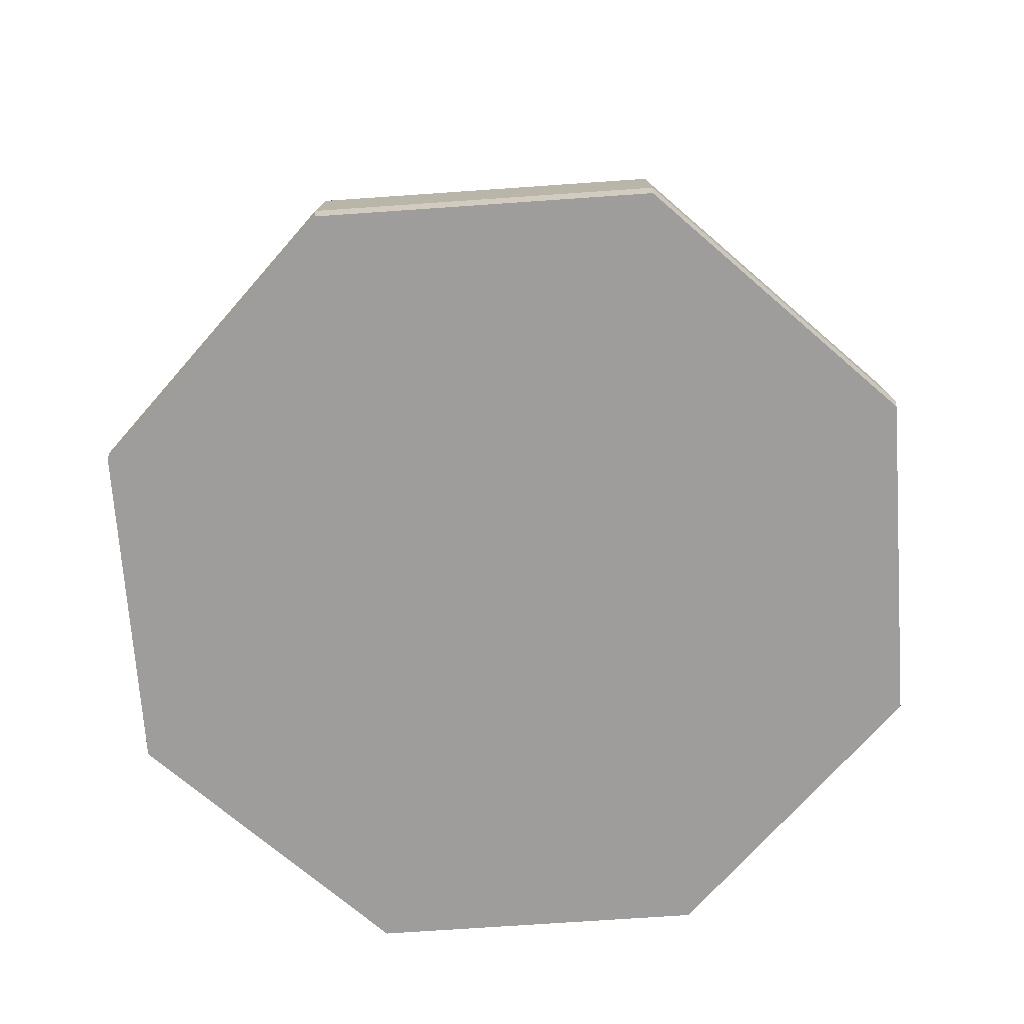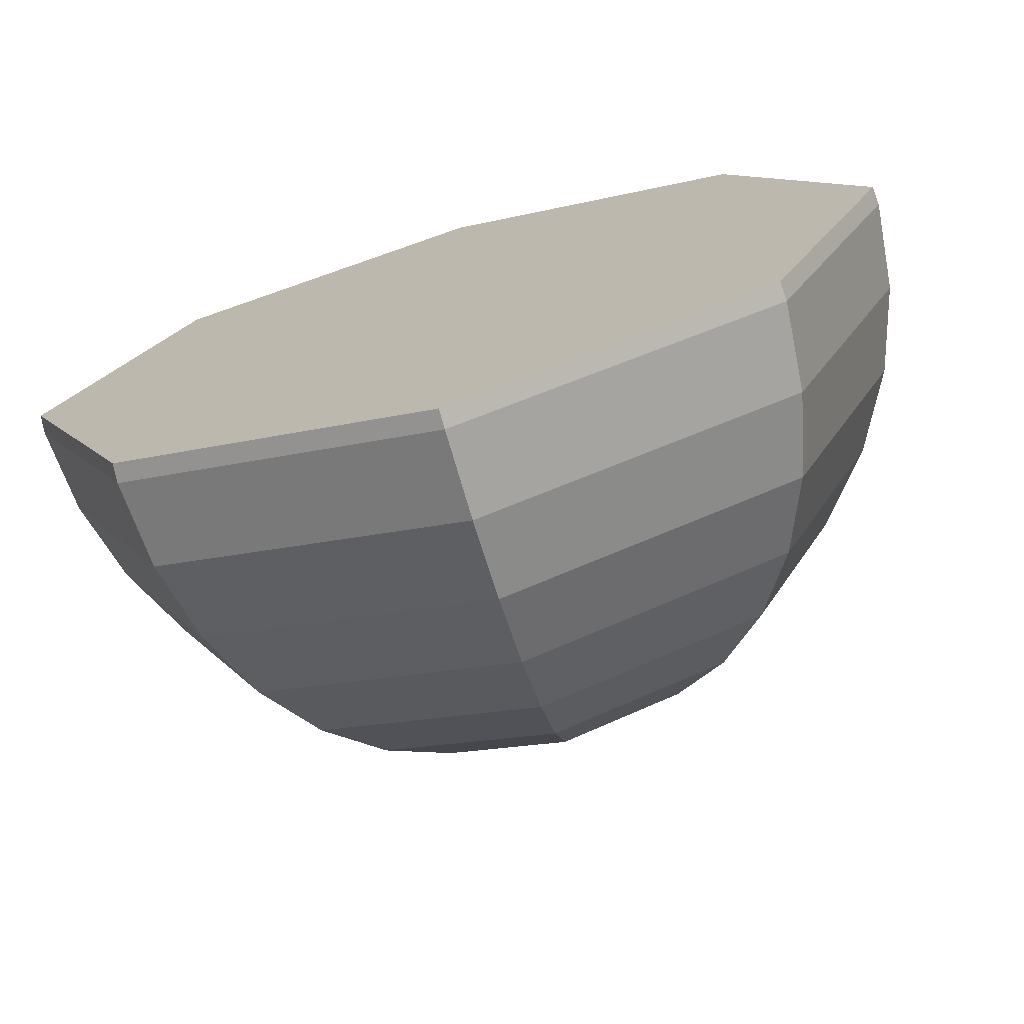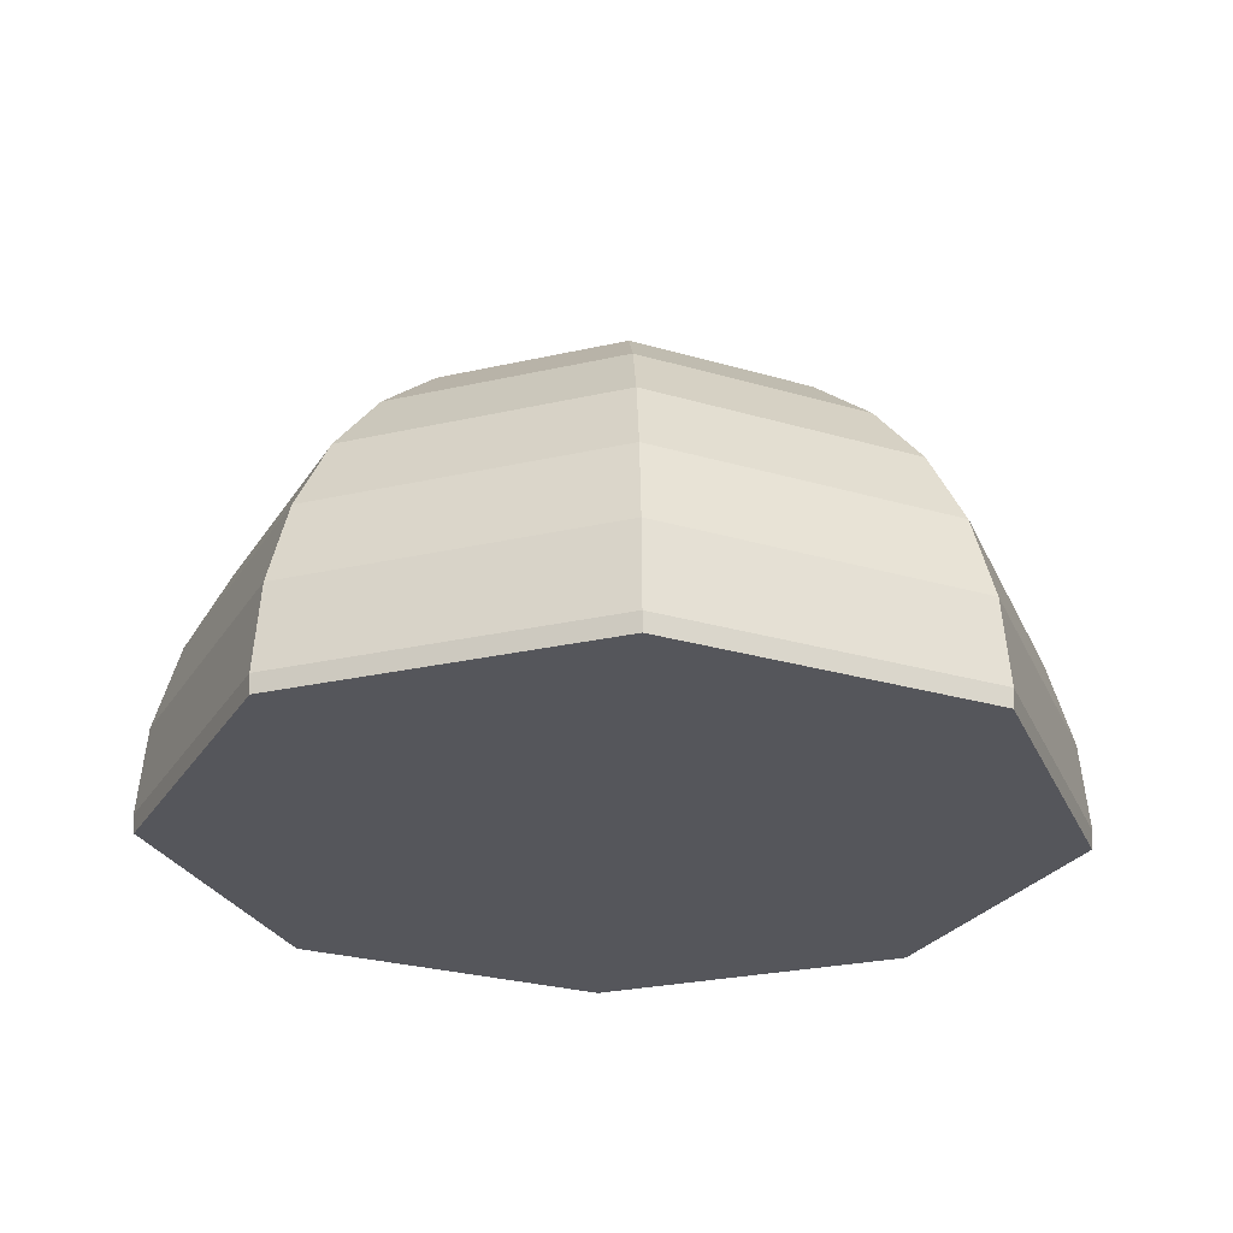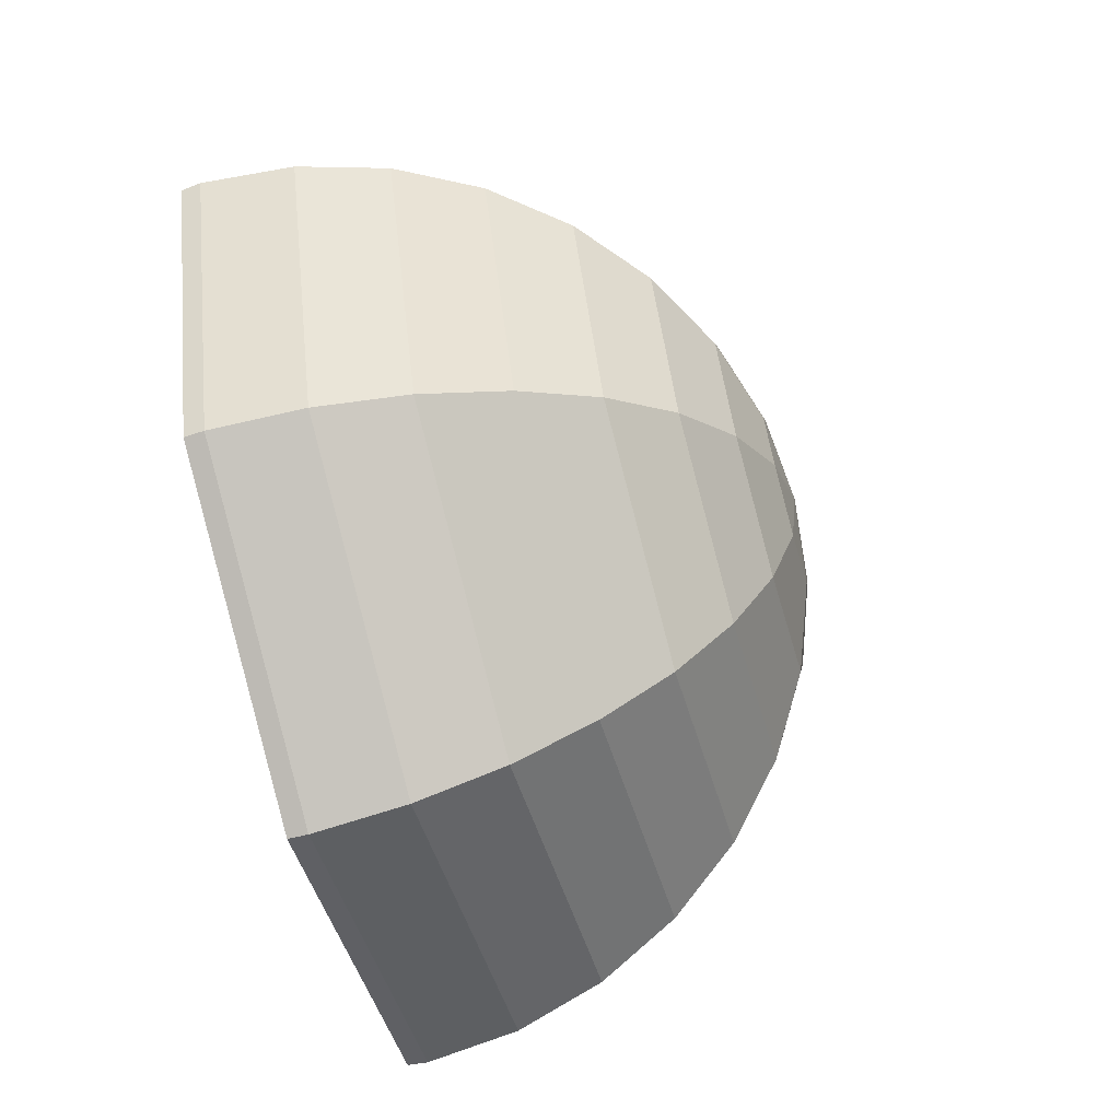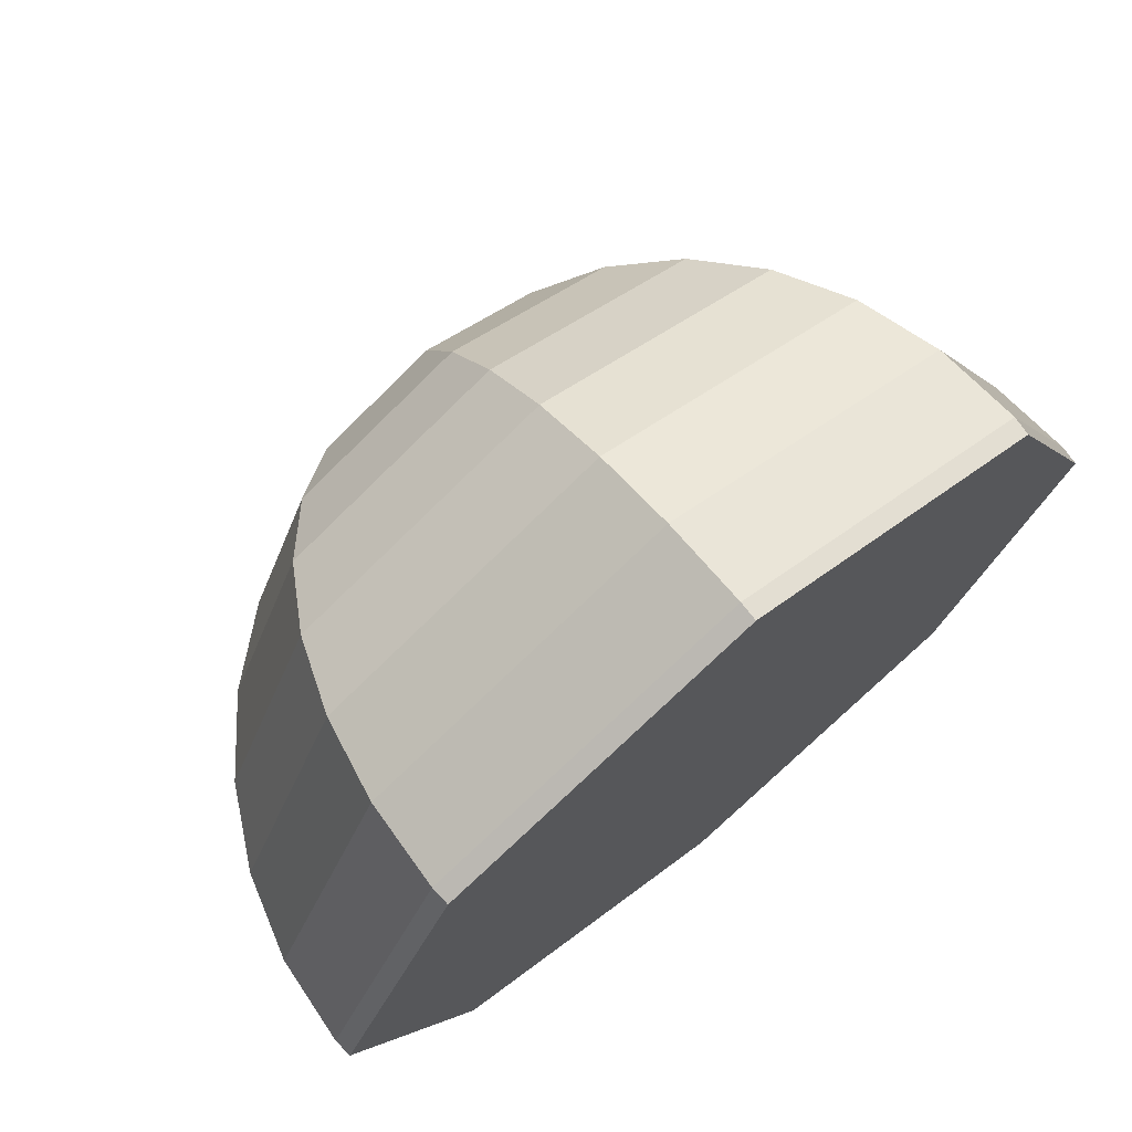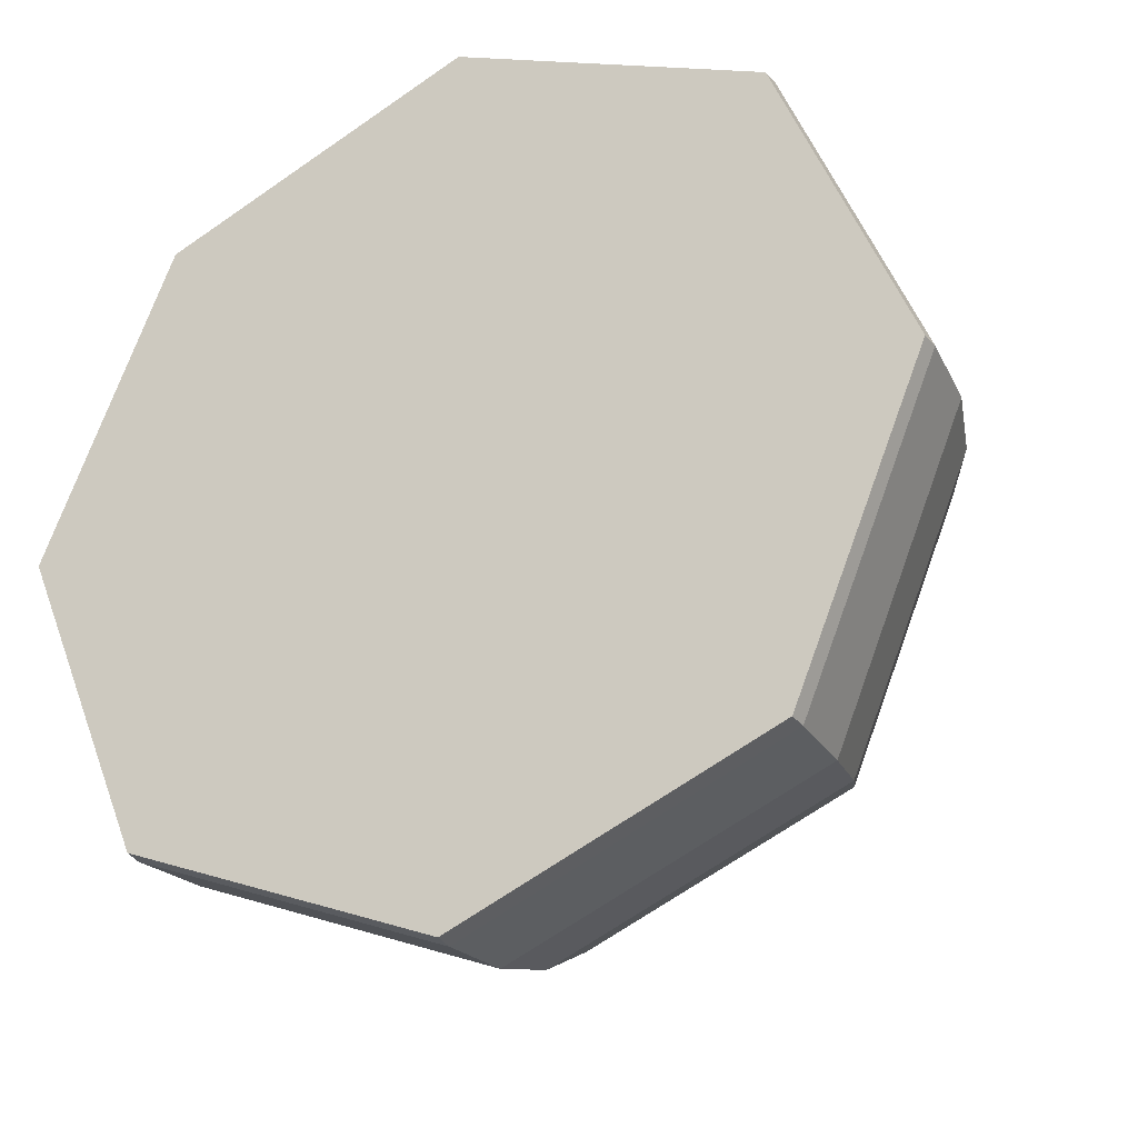
<metadata>
{"format":"obj","ext":"obj","renderer":"f3d","projection":"perspective","resolution":1024,"background":"white","views":[{"elev":-70.4,"azim":-108.5,"up":"+Y"},{"elev":-73.5,"azim":15.6,"up":"+Z"},{"elev":-26.2,"azim":177.4,"up":"+Y"},{"elev":-67.5,"azim":105.8,"up":"+Z"},{"elev":73.1,"azim":-39.5,"up":"+Z"},{"elev":-27.8,"azim":27.0,"up":"+Z"}]}
</metadata>
<code>
o Sphere.001_Sphere
v 0.156 0.9808 -0.1379
v 0.2887 0.9239 -0.2706
v 0.4109 0.8315 -0.3928
v 0.5181 0.7071 -0.5
v 0.606 0.5556 -0.5879
v 0.6714 0.3827 -0.6533
v 0.7116 0.1951 -0.6935
v 0.7252 0 -0.7071
v 0.2132 0.9808 0
v 0.4008 0.9239 0
v 0.5737 0.8315 0
v 0.7252 0.7071 0
v 0.8496 0.5556 0
v 0.942 0.3827 0
v 0.9989 0.1951 0
v 1.018 0 0
v 0.156 0.9808 0.1379
v 0.2887 0.9239 0.2706
v 0.4109 0.8315 0.3928
v 0.5181 0.7071 0.5
v 0.606 0.5556 0.5879
v 0.6714 0.3827 0.6533
v 0.7116 0.1951 0.6935
v 0.7252 0 0.7071
v 0.0181 0.9808 0.1951
v 0.01809 0.9239 0.3827
v 0.0181 0.8315 0.5556
v 0.01809 0.7071 0.7071
v 0.01809 0.5556 0.8315
v 0.01809 0.3827 0.9239
v 0.01809 0.1951 0.9808
v 0.01809 0 1
v 0.01809 1 1e-06
v -0.1199 0.9808 0.1379
v -0.2525 0.9239 0.2706
v -0.3748 0.8315 0.3928
v -0.4819 0.7071 0.5
v -0.5698 0.5556 0.5879
v -0.6352 0.3827 0.6533
v -0.6754 0.1951 0.6935
v -0.689 0 0.7071
v -0.177 0.9808 0
v -0.3646 0.9239 0
v -0.5375 0.8315 0
v -0.689 0.7071 0
v -0.8134 0.5556 0
v -0.9058 0.3827 0
v -0.9627 0.1951 0
v -0.9819 0 0
v -0.1199 0.9808 -0.1379
v -0.2525 0.9239 -0.2706
v -0.3748 0.8315 -0.3928
v -0.4819 0.7071 -0.5
v -0.5698 0.5556 -0.5879
v -0.6352 0.3827 -0.6533
v -0.6754 0.1951 -0.6935
v -0.689 0 -0.7071
v 0.0181 0.9808 -0.1951
v 0.01809 0.9239 -0.3827
v 0.01809 0.8315 -0.5556
v 0.01809 0.7071 -0.7071
v 0.01809 0.5556 -0.8315
v 0.01809 0.3827 -0.9239
v 0.01809 0.1951 -0.9808
v 0.01809 0 -1
v 0.7223 -0.04191 -0.7042
v 0.01809 -0.04191 -0.9959
v 1.014 -0.04191 0
v 0.7223 -0.04191 0.7042
v -0.6861 -0.04191 -0.7042
v -0.9778 -0.04191 0
v -0.6861 -0.04191 0.7042
v 0.01809 -0.04191 0.9959
f 63 7 64
f 65 7 8
f 58 33 1
f 59 1 2
f 59 3 60
f 60 4 61
f 62 4 5
f 62 6 63
f 4 13 5
f 6 13 14
f 6 15 7
f 8 15 16
f 1 33 9
f 1 10 2
f 2 11 3
f 4 11 12
f 9 18 10
f 10 19 11
f 11 20 12
f 12 21 13
f 13 22 14
f 14 23 15
f 15 24 16
f 9 33 17
f 21 30 22
f 22 31 23
f 23 32 24
f 17 33 25
f 18 25 26
f 18 27 19
f 20 27 28
f 20 29 21
f 26 36 27
f 28 36 37
f 28 38 29
f 29 39 30
f 30 40 31
f 31 41 32
f 25 33 34
f 25 35 26
f 40 47 48
f 40 49 41
f 34 33 42
f 34 43 35
f 35 44 36
f 37 44 45
f 37 46 38
f 39 46 47
f 43 52 44
f 45 52 53
f 45 54 46
f 46 55 47
f 47 56 48
f 49 56 57
f 42 33 50
f 43 50 51
f 55 64 56
f 56 65 57
f 50 33 58
f 50 59 51
f 51 60 52
f 52 61 53
f 54 61 62
f 54 63 55
f 67 8 66
f 66 16 68
f 68 24 69
f 69 32 73
f 67 68 73
f 71 57 70
f 71 41 49
f 70 65 67
f 73 41 72
f 63 6 7
f 65 64 7
f 59 58 1
f 59 2 3
f 60 3 4
f 62 61 4
f 62 5 6
f 4 12 13
f 6 5 13
f 6 14 15
f 8 7 15
f 1 9 10
f 2 10 11
f 4 3 11
f 9 17 18
f 10 18 19
f 11 19 20
f 12 20 21
f 13 21 22
f 14 22 23
f 15 23 24
f 21 29 30
f 22 30 31
f 23 31 32
f 18 17 25
f 18 26 27
f 20 19 27
f 20 28 29
f 26 35 36
f 28 27 36
f 28 37 38
f 29 38 39
f 30 39 40
f 31 40 41
f 25 34 35
f 40 39 47
f 40 48 49
f 34 42 43
f 35 43 44
f 37 36 44
f 37 45 46
f 39 38 46
f 43 51 52
f 45 44 52
f 45 53 54
f 46 54 55
f 47 55 56
f 49 48 56
f 43 42 50
f 55 63 64
f 56 64 65
f 50 58 59
f 51 59 60
f 52 60 61
f 54 53 61
f 54 62 63
f 67 65 8
f 66 8 16
f 68 16 24
f 69 24 32
f 73 72 67
f 72 71 67
f 71 70 67
f 67 66 68
f 68 69 73
f 71 49 57
f 71 72 41
f 70 57 65
f 73 32 41

</code>
